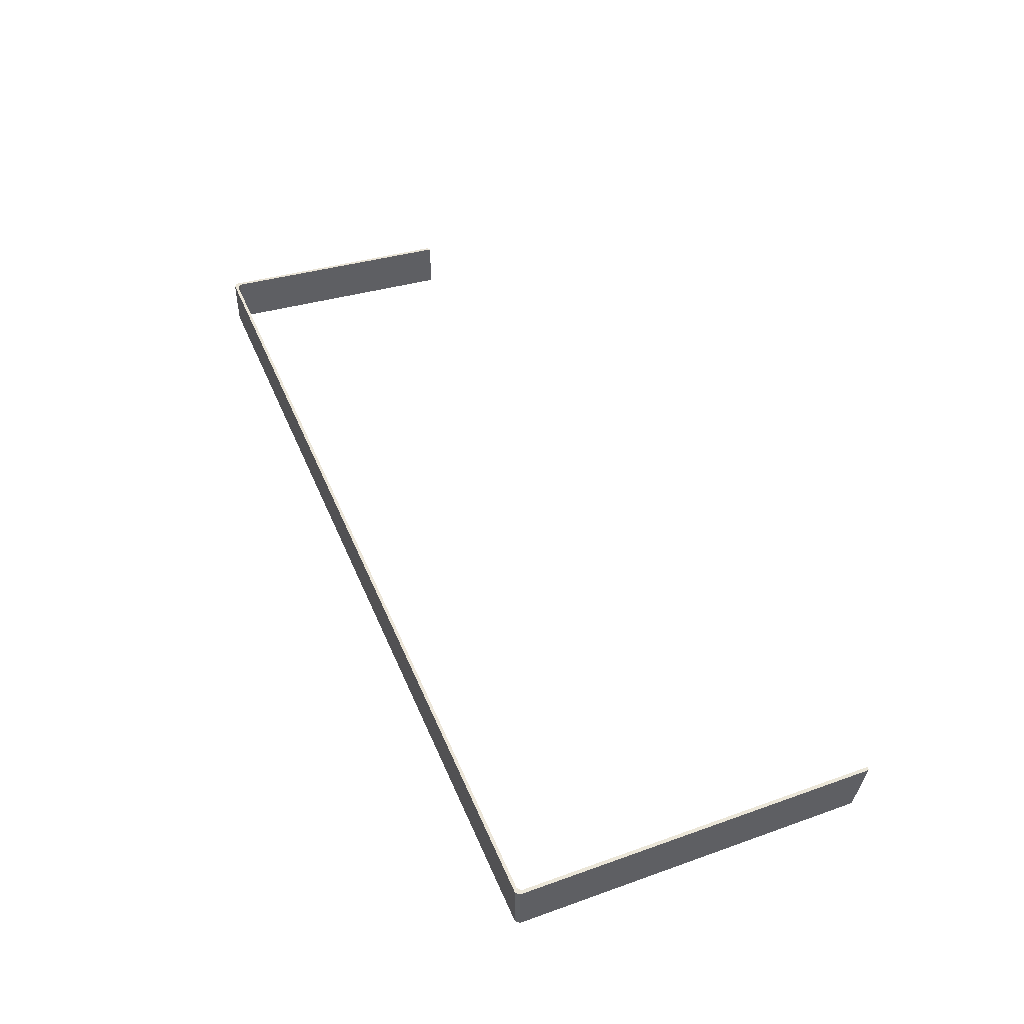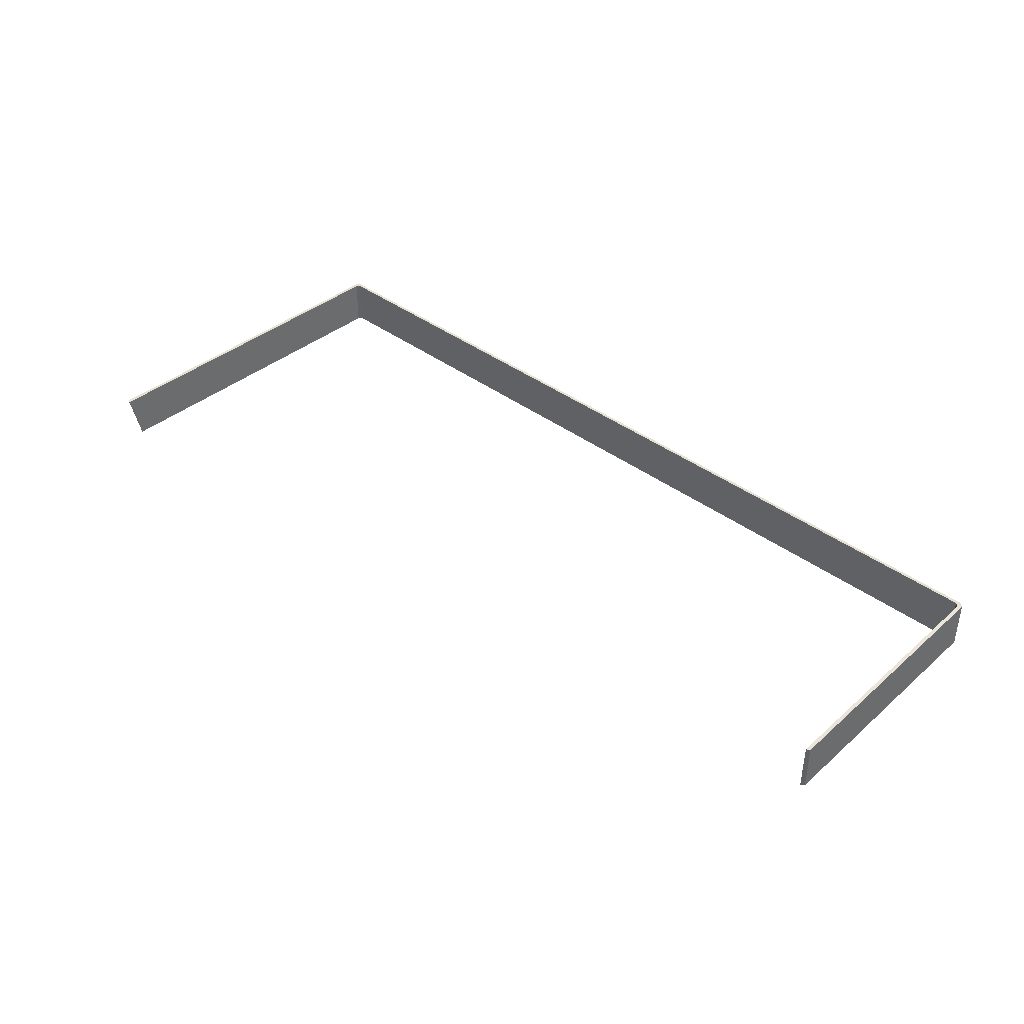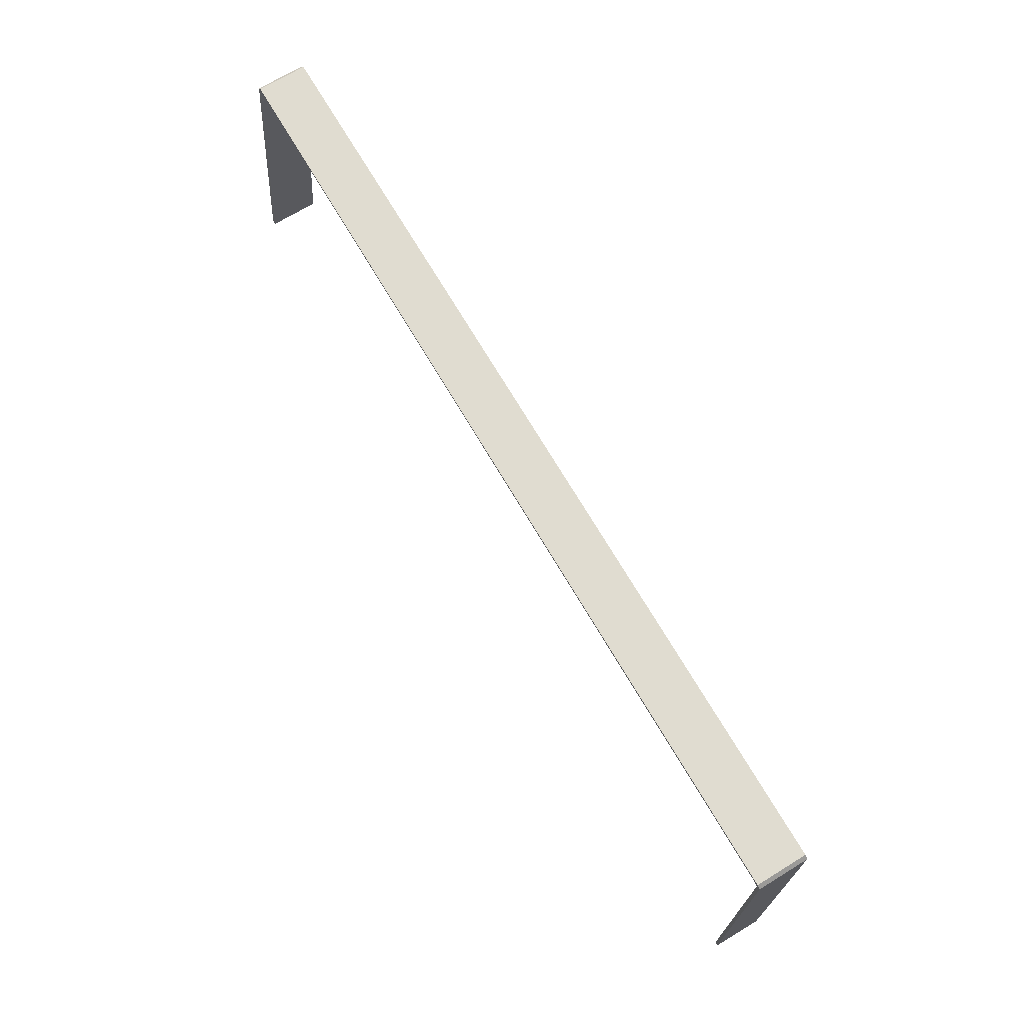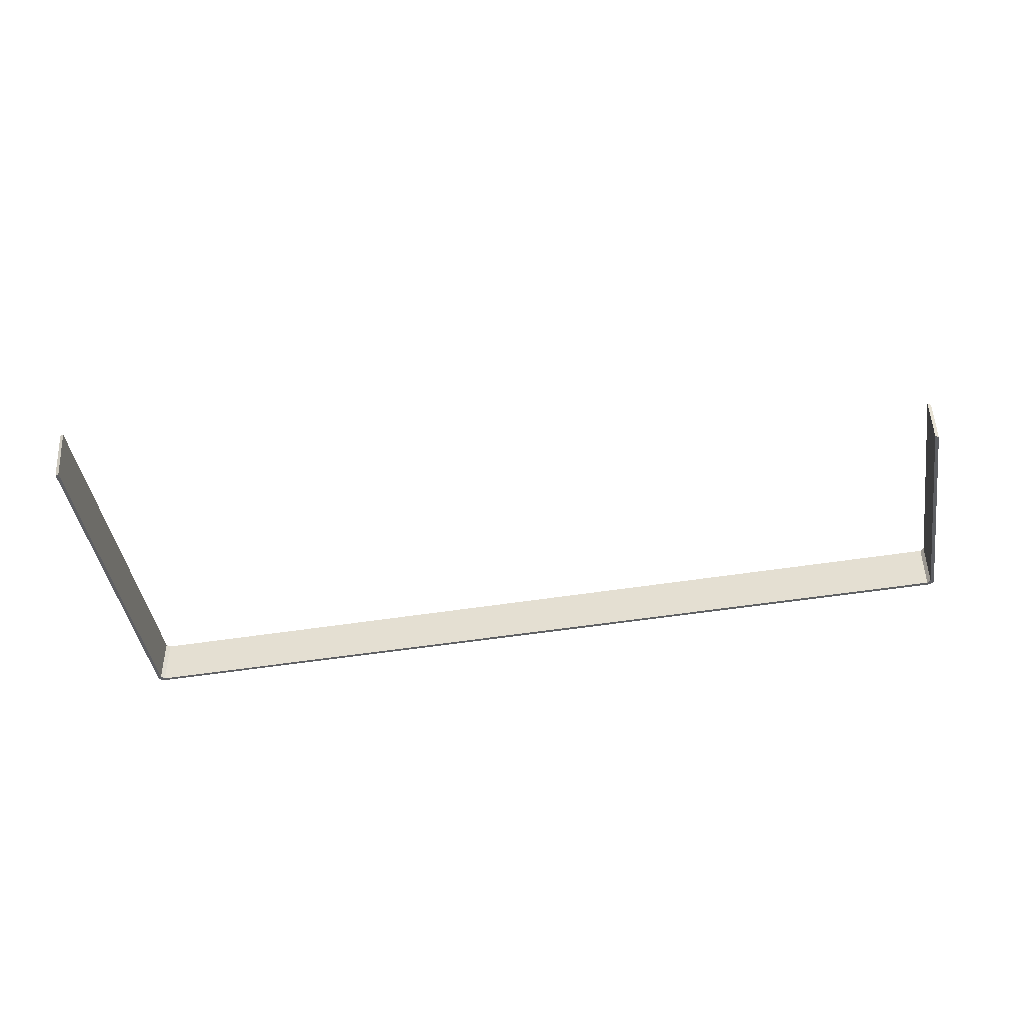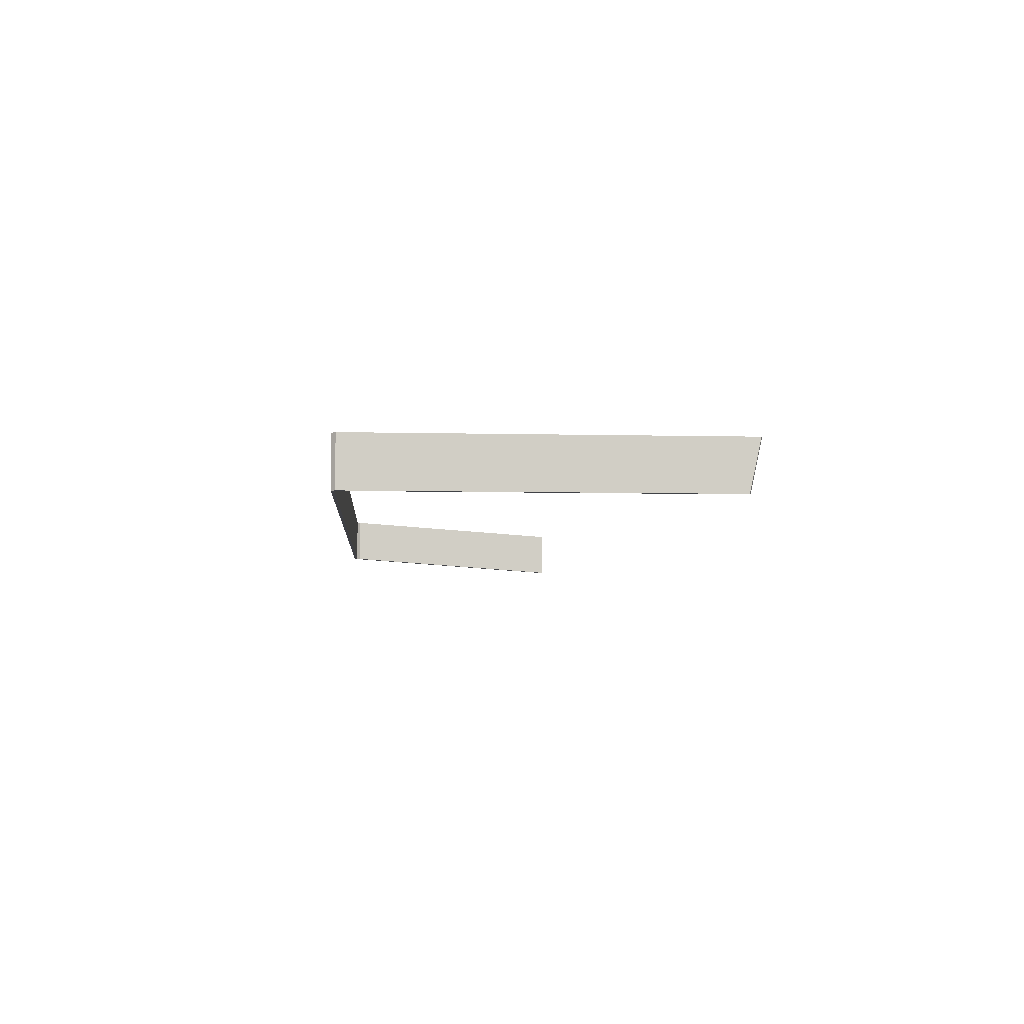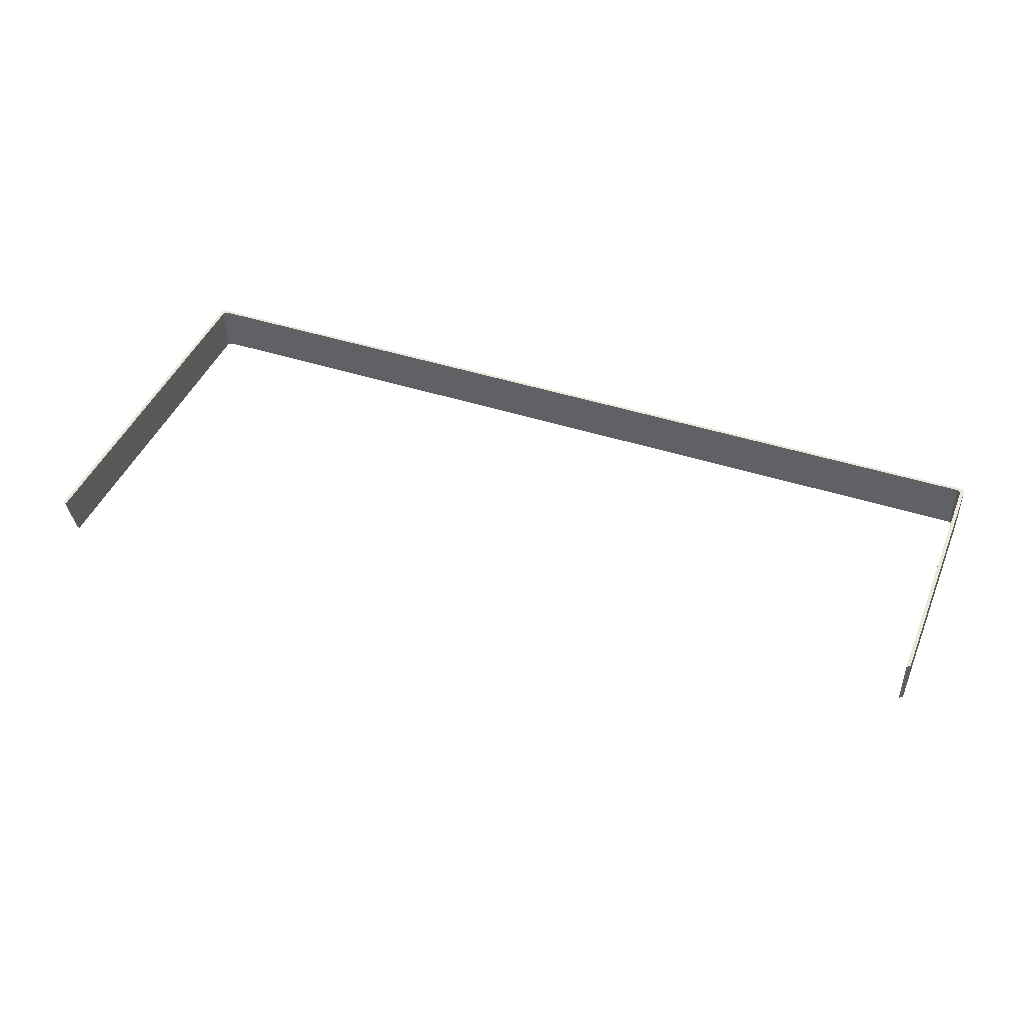
<metadata>
{"format":"obj","ext":"obj","renderer":"f3d","projection":"perspective","resolution":1024,"background":"white","views":[{"elev":46.1,"azim":67.8,"up":"+Y"},{"elev":39.5,"azim":-135.6,"up":"+Y"},{"elev":69.5,"azim":58.4,"up":"+Z"},{"elev":-43.6,"azim":-170.5,"up":"+Y"},{"elev":-6.5,"azim":86.1,"up":"+Y"},{"elev":45.0,"azim":-158.1,"up":"+Y"}]}
</metadata>
<code>
g Device_Prop_Box_01_v_030
v 0.3468 -0.02727 0.05737
v -0.4032 0.03111 0.05737
v 0.3468 0.01326 0.05737
v -0.4032 -0.009431 0.05737
v 0.348 0.01326 -0.2436
v 0.3468 0.01326 0.05174
v 0.3468 0.01326 -0.244
v 0.3498 0.01326 0.05437
v 0.3498 0.01326 -0.2429
v -0.4032 0.03111 0.05737
v 0.3438 0.01326 0.05474
v 0.3468 0.01326 0.05737
v -0.4002 0.03111 0.05474
v 0.3468 -0.02727 0.05737
v -0.4002 -0.009387 0.05474
v -0.4032 -0.009431 0.05737
v 0.3438 -0.02723 0.05474
v -0.4054 -0.02402 -0.1516
v -0.4032 -0.009387 0.05174
v -0.4032 -0.02396 -0.153
v -0.4062 -0.009431 0.05437
v -0.4062 -0.02395 -0.151
v 0.3498 0.01326 0.05437
v 0.3468 -0.02727 0.05737
v 0.3468 0.01326 0.05737
v 0.3498 -0.02727 0.05437
v -0.4032 0.03111 0.05737
v -0.4062 -0.009431 0.05437
v -0.4062 0.03111 0.05437
v -0.4032 -0.009431 0.05737
v 0.3468 0.01326 0.05174
v 0.3468 0.01326 0.05737
v 0.3438 0.01326 0.05474
v 0.3498 0.01326 0.05437
v 0.3498 -0.02727 0.05437
v 0.3438 -0.02723 0.05474
v 0.3468 -0.02727 0.05737
v 0.3468 -0.02723 0.05174
v -0.4002 0.03111 0.05474
v -0.4062 0.03111 0.05437
v -0.4032 0.03111 0.05174
v -0.4032 0.03111 0.05737
v -0.4032 -0.009431 0.05737
v -0.4032 -0.009387 0.05174
v -0.4062 -0.009431 0.05437
v -0.4002 -0.009387 0.05474
v -0.4054 0.01651 -0.1515
v -0.4062 0.03111 0.05437
v -0.4062 0.0166 -0.1509
v -0.4032 0.03111 0.05174
v -0.4032 0.01654 -0.1529
v -0.4062 -0.009431 0.05437
v -0.4062 0.0166 -0.1509
v -0.4062 0.03111 0.05437
v -0.4062 -0.01288 -0.151
v -0.4062 -0.02395 -0.151
v 0.3498 -0.02727 0.05437
v 0.3468 -0.02723 -0.2352
v 0.3468 -0.02723 0.05174
v 0.3487 -0.02726 -0.2345
v 0.3498 -0.02727 -0.2341
v -0.4002 0.03111 0.05474
v 0.3438 -0.02723 0.05474
v 0.3438 0.01326 0.05474
v -0.4002 -0.009387 0.05474
v 0.3438 0.01326 0.05474
v 0.3468 -0.02723 0.05174
v 0.3468 0.01326 0.05174
v 0.3438 -0.02723 0.05474
v -0.4032 0.03111 0.05174
v -0.4002 -0.009387 0.05474
v -0.4002 0.03111 0.05474
v -0.4032 -0.009387 0.05174
v 0.3498 -0.02727 0.05437
v 0.3498 -0.01155 -0.2375
v 0.3498 -0.02727 -0.2341
v 0.3498 0.01326 -0.2429
v 0.3498 0.01326 0.05437
v 0.3468 0.01326 0.05174
v 0.3468 -0.002576 -0.2405
v 0.3468 0.01326 -0.244
v 0.3468 -0.02723 -0.2352
v 0.3468 -0.02723 0.05174
v 0.348 0.01326 -0.2436
v 0.3498 -0.01155 -0.2375
v 0.3498 0.01326 -0.2429
v 0.3468 -0.002576 -0.2405
v 0.3468 0.01326 -0.244
v 0.3487 -0.02726 -0.2345
v 0.3498 -0.02727 -0.2341
v 0.3468 -0.02723 -0.2352
v -0.4032 -0.009387 0.05174
v -0.4032 -0.01286 -0.153
v -0.4032 -0.02396 -0.153
v -0.4032 0.01654 -0.1529
v -0.4032 0.03111 0.05174
v -0.4032 -0.02396 -0.153
v -0.4062 -0.02395 -0.151
v -0.4054 -0.02402 -0.1516
v -0.4032 -0.01286 -0.153
v -0.4054 0.01651 -0.1515
v -0.4032 0.01654 -0.1529
v -0.4062 -0.01288 -0.151
v -0.4062 0.0166 -0.1509
g Device_Prop_Box_01_v_030_0
f 3 2 1
f 4 1 2
f 7 6 5
f 6 8 5
f 8 9 5
f 12 11 10
f 13 10 11
f 16 15 14
f 17 14 15
f 20 19 18
f 19 21 18
f 21 22 18
f 25 24 23
f 26 23 24
f 29 28 27
f 30 27 28
f 33 32 31
f 34 31 32
f 37 36 35
f 38 35 36
f 41 40 39
f 42 39 40
f 45 44 43
f 46 43 44
f 49 48 47
f 48 50 47
f 50 51 47
f 54 53 52
f 53 55 52
f 55 56 52
f 59 58 57
f 58 60 57
f 60 61 57
f 64 63 62
f 65 62 63
f 68 67 66
f 69 66 67
f 72 71 70
f 73 70 71
f 76 75 74
f 75 77 74
f 77 78 74
f 81 80 79
f 80 82 79
f 82 83 79
f 86 85 84
f 85 87 84
f 87 88 84
f 89 87 85
f 90 89 85
f 91 87 89
f 94 93 92
f 93 95 92
f 95 96 92
f 99 98 97
f 98 100 97
f 101 100 98
f 102 100 101
f 103 101 98
f 104 101 103

</code>
